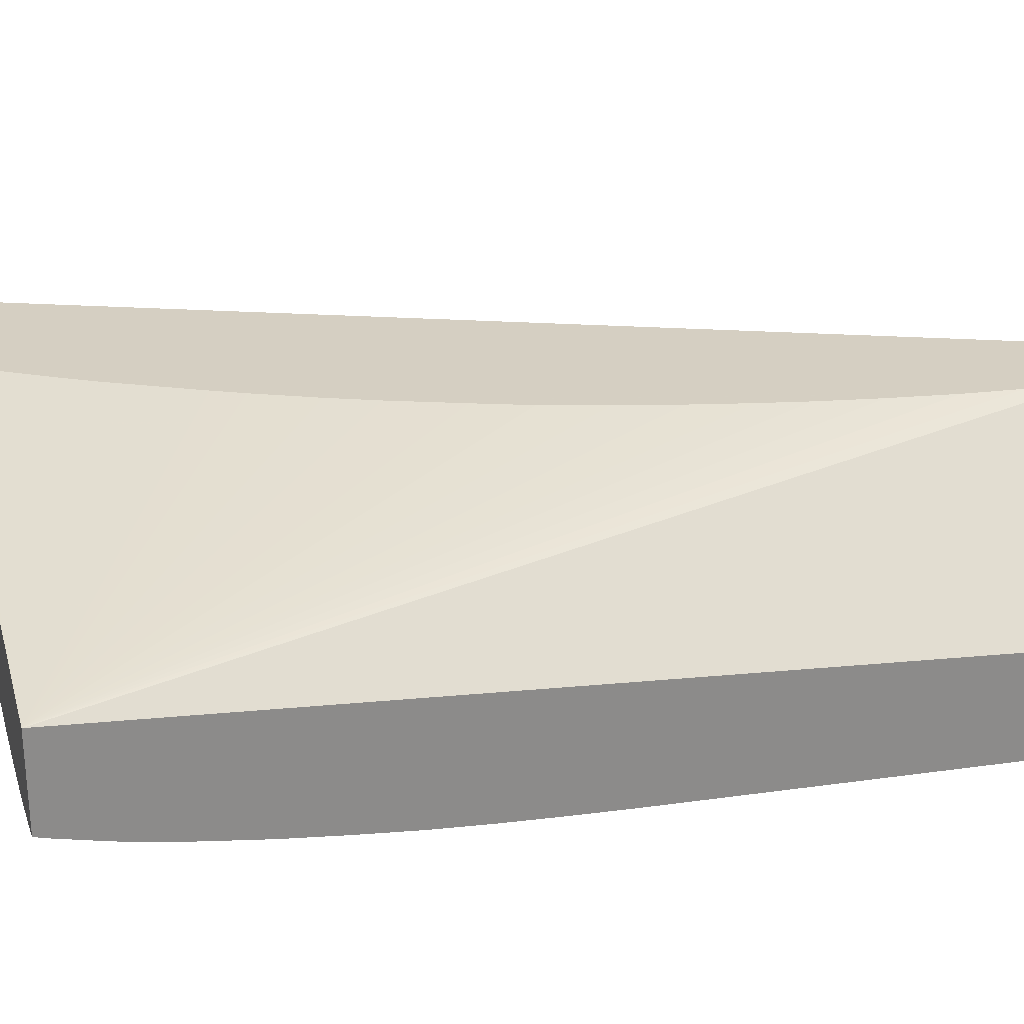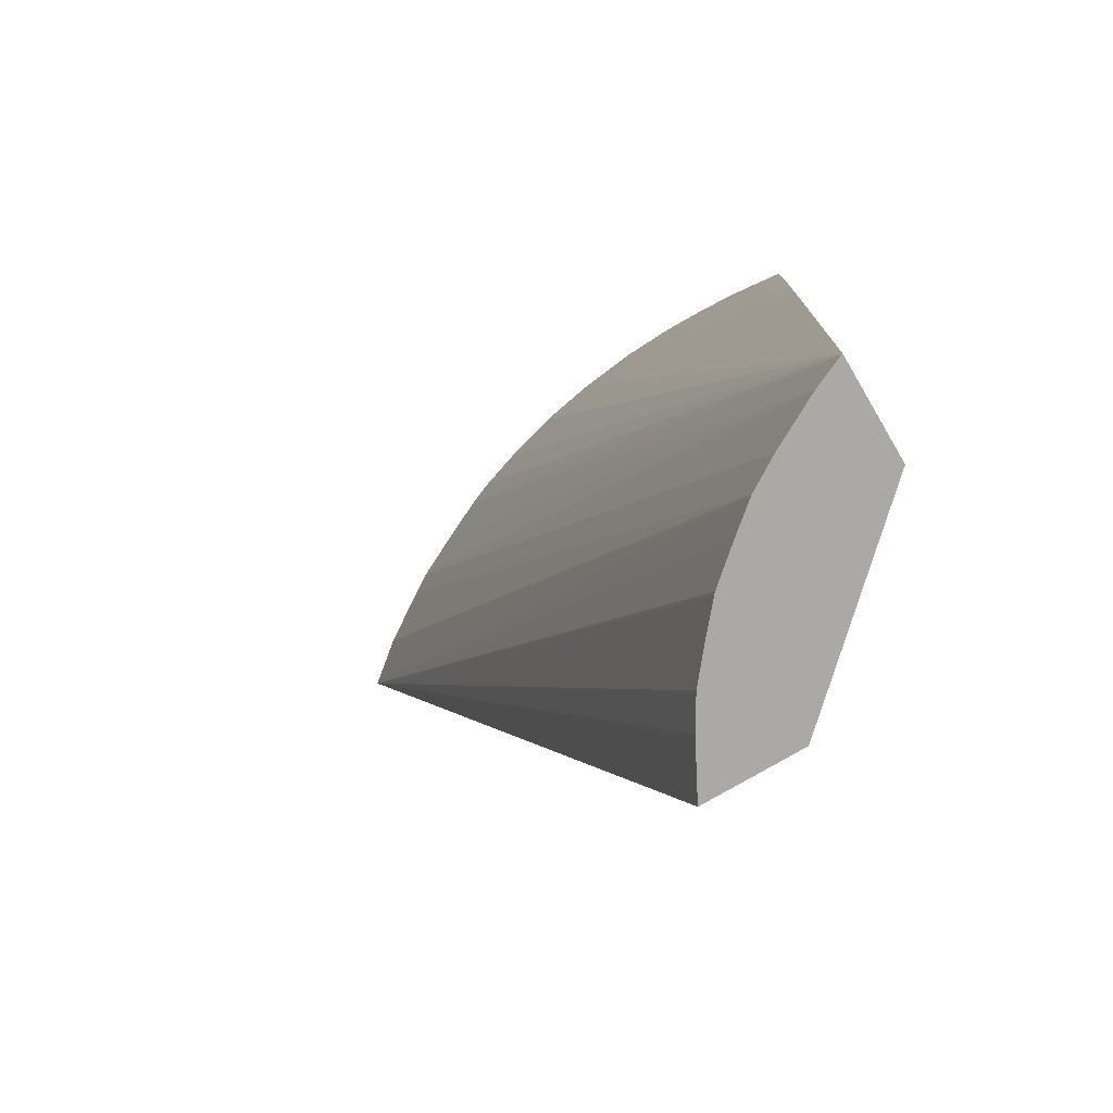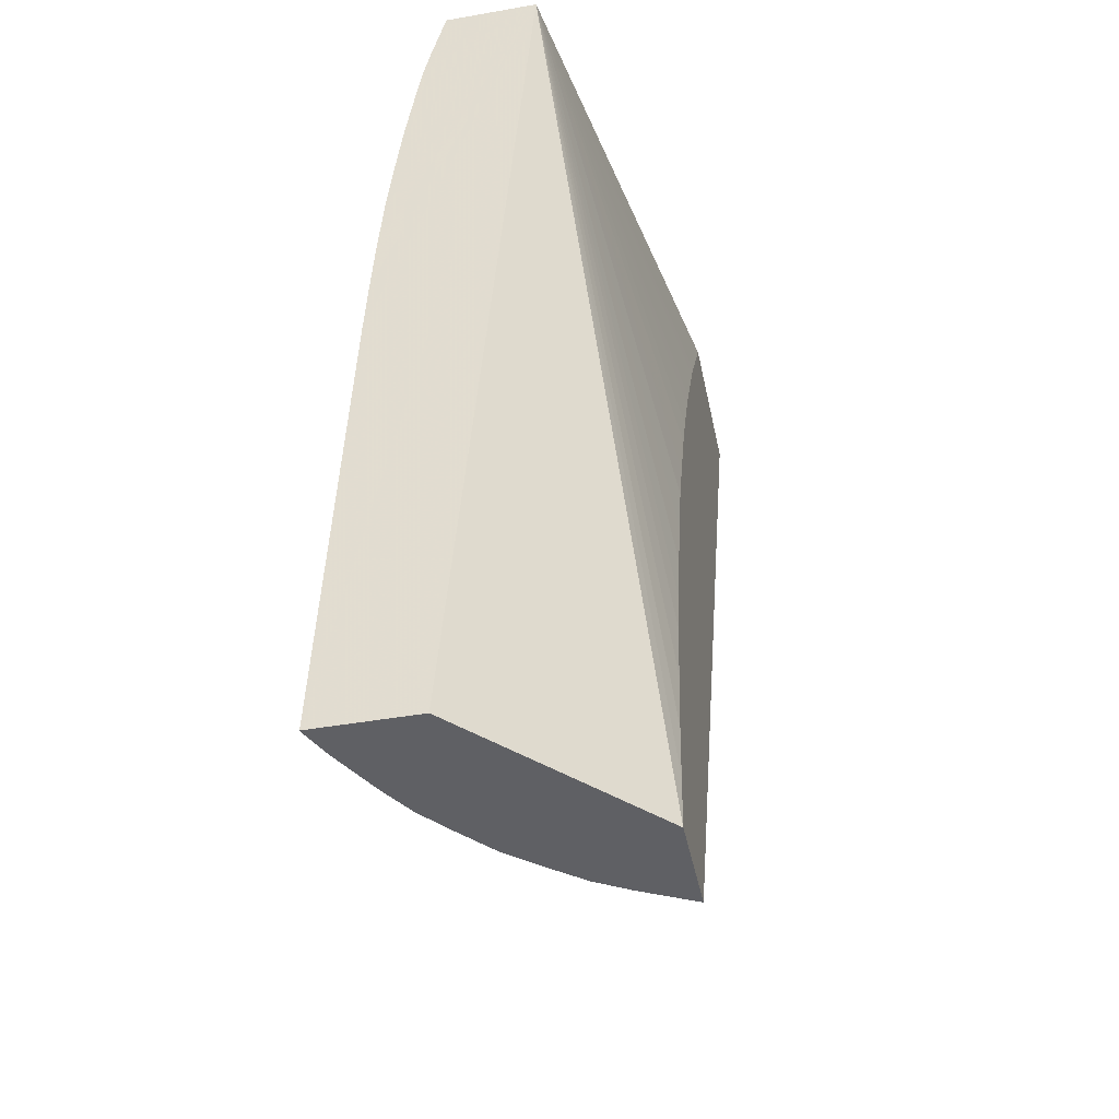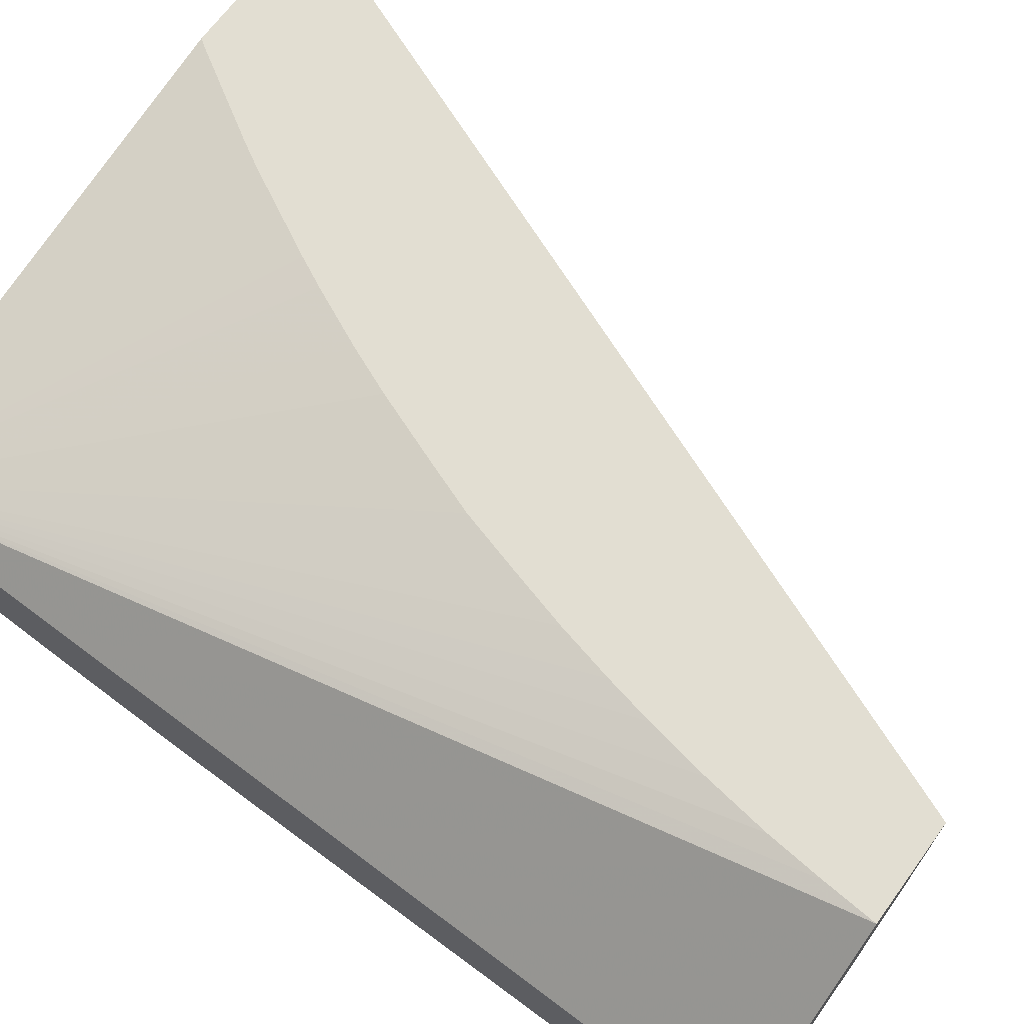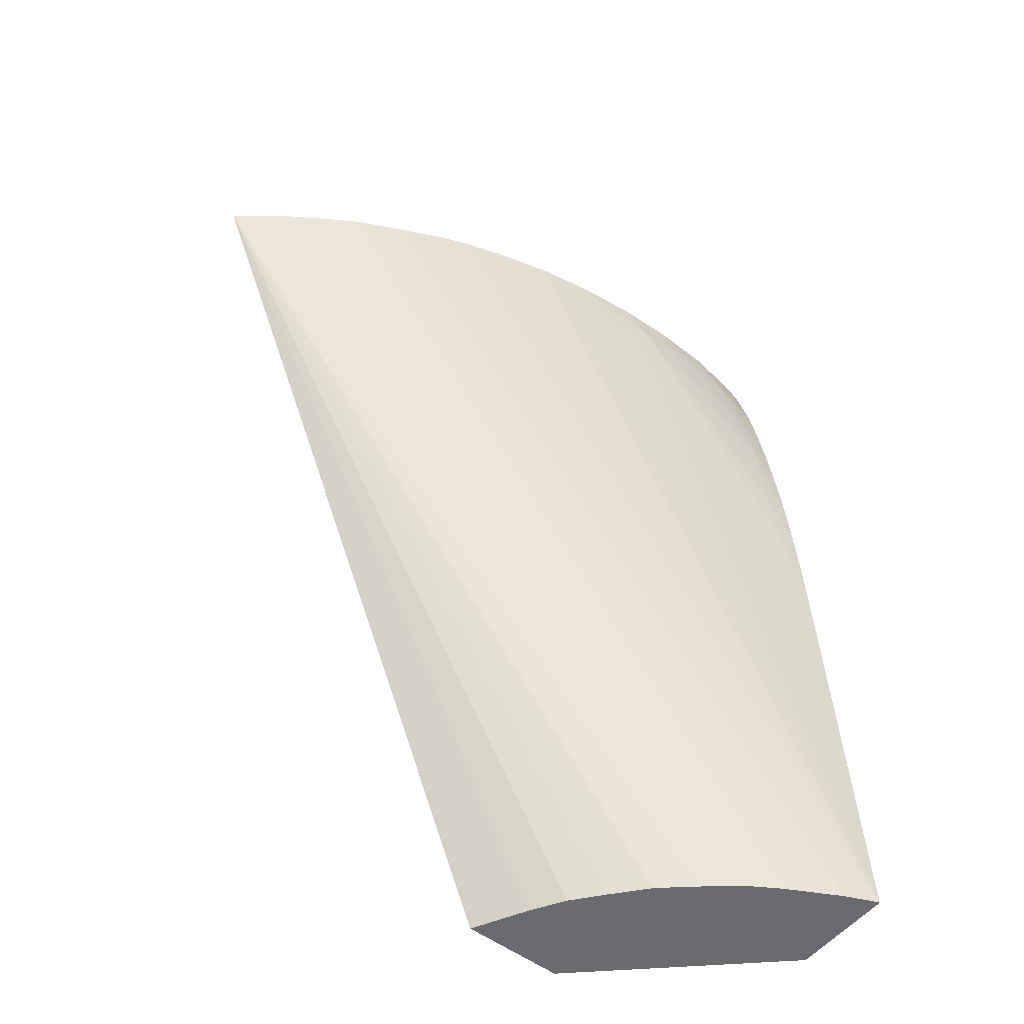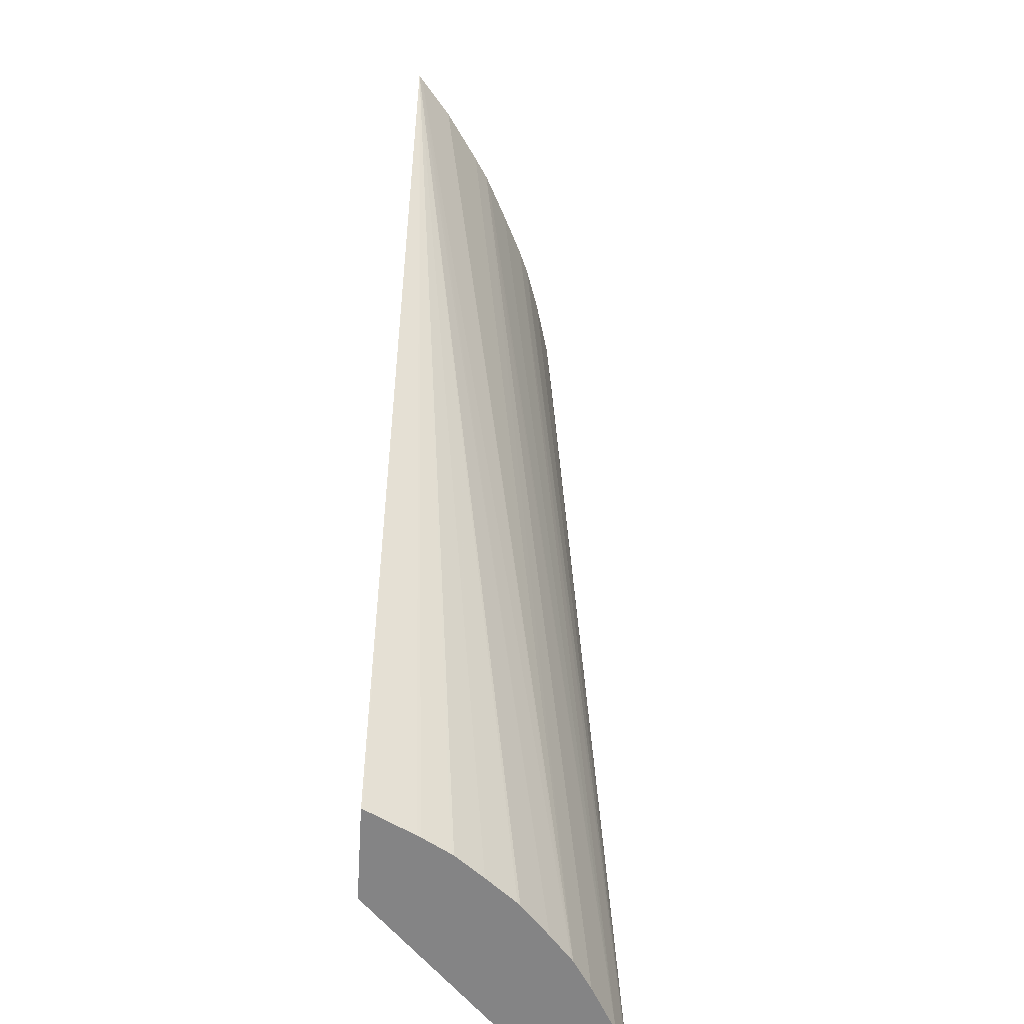
<metadata>
{"format":"obj","ext":"obj","renderer":"f3d","projection":"perspective","resolution":1024,"background":"white","views":[{"elev":25.9,"azim":73.6,"up":"+Y"},{"elev":-75.5,"azim":30.5,"up":"+Z"},{"elev":-44.3,"azim":101.6,"up":"+Z"},{"elev":68.0,"azim":126.2,"up":"+Y"},{"elev":-53.3,"azim":-38.3,"up":"+Z"},{"elev":-61.5,"azim":-93.6,"up":"+Z"}]}
</metadata>
<code>
v 2.728 1.085 0.3771
v 2.605 1.12 0.2403
v 2.598 1.12 0.2588
v 2.587 1.12 0.2825
v 2.581 1.12 0.2943
v 2.563 1.12 0.3278
v 2.557 1.12 0.3379
v 2.535 1.12 0.3745
v 2.533 1.12 0.3771
v 2.728 1.049 0.3771
v 2.728 1.056 0.008209
v 2.659 1.12 0.008209
v 2.657 1.12 0.0293
v 2.655 1.12 0.05154
v 2.655 1.12 0.05194
v 2.651 1.12 0.0775
v 2.647 1.12 0.1022
v 2.643 1.12 0.1211
v 2.637 1.12 0.1441
v 2.631 1.12 0.1668
v 2.631 1.12 0.1676
v 2.624 1.12 0.192
v 2.616 1.12 0.2129
v 2.468 1.12 0.3771
v 2.718 1.046 0.3771
v 2.728 1.048 0.3736
v 2.728 1.017 0.008209
v 2.619 1.12 0.008209
v 2.47 1.119 0.3771
v 2.619 1.12 0.008209
v 2.63 1.1 0.008209
v 2.63 1.099 0.008209
v 2.637 1.088 0.008209
v 2.638 1.087 0.008209
v 2.647 1.075 0.008209
v 2.658 1.063 0.008209
v 2.658 1.062 0.008209
v 2.672 1.05 0.008209
v 2.697 1.044 0.3771
v 2.718 1.046 0.3736
v 2.728 1.043 0.3549
v 2.727 1.017 0.008209
v 2.728 1.025 0.19
v 2.658 1.041 0.3506
v 2.627 1.047 0.3771
v 2.604 1.051 0.3771
v 2.581 1.057 0.3771
v 2.486 1.106 0.3771
v 2.682 1.041 0.008209
v 2.673 1.043 0.3771
v 2.692 1.041 0.3648
v 2.698 1.043 0.3729
v 2.707 1.041 0.3621
v 2.718 1.042 0.3583
v 2.728 1.041 0.3436
v 2.726 1.017 0.008209
v 2.565 1.063 0.3771
v 2.563 1.063 0.3771
v 2.553 1.067 0.3771
v 2.728 1.026 0.2129
v 2.718 1.028 0.2358
v 2.66 1.041 0.3632
v 2.651 1.044 0.3771
v 2.507 1.092 0.3771
v 2.683 1.041 0.008209
v 2.673 1.043 0.3765
v 2.673 1.041 0.365
v 2.696 1.037 0.3276
v 2.718 1.034 0.3047
v 2.718 1.037 0.3276
v 2.718 1.04 0.3469
v 2.728 1.038 0.3277
v 2.715 1.022 0.008209
v 2.535 1.076 0.3771
v 2.728 1.027 0.2358
v 2.718 1.03 0.2588
v 2.516 1.086 0.3771
v 2.696 1.033 0.008209
v 2.718 1.032 0.2817
v 2.728 1.035 0.3047
v 2.728 1.029 0.2588
v 2.728 1.032 0.2817
v 2.518 1.085 0.3771
f 1 2 3
f 1 3 4
f 1 4 5
f 1 5 6
f 1 6 7
f 1 7 8
f 1 8 9
f 1 9 24
f 1 24 29
f 1 29 48
f 1 48 64
f 1 64 77
f 1 77 83
f 1 83 74
f 1 74 59
f 1 59 58
f 1 58 57
f 1 57 47
f 1 47 46
f 1 46 45
f 1 45 63
f 1 63 50
f 1 50 39
f 1 39 25
f 1 25 10
f 1 10 26
f 1 26 41
f 1 41 55
f 1 55 72
f 1 72 80
f 1 80 82
f 1 82 81
f 1 81 75
f 1 75 60
f 1 60 43
f 1 43 27
f 1 27 11
f 1 11 12
f 1 12 13
f 1 13 14
f 1 14 15
f 1 15 16
f 1 16 17
f 1 17 18
f 1 18 19
f 1 19 20
f 1 20 21
f 1 21 22
f 1 22 23
f 1 23 2
f 2 23 22
f 2 22 21
f 2 21 20
f 2 20 19
f 2 19 18
f 2 18 17
f 2 17 16
f 2 16 15
f 2 15 14
f 2 14 13
f 2 13 12
f 2 12 28
f 2 28 24
f 2 24 9
f 2 9 8
f 2 8 7
f 2 7 6
f 2 6 5
f 2 5 4
f 2 4 3
f 10 25 26
f 11 27 42
f 11 42 56
f 11 56 73
f 11 73 78
f 11 78 65
f 11 65 49
f 11 49 38
f 11 38 37
f 11 37 36
f 11 36 35
f 11 35 34
f 11 34 33
f 11 33 32
f 11 32 31
f 11 31 30
f 11 30 28
f 11 28 12
f 24 28 30
f 24 30 31
f 24 31 32
f 24 32 33
f 24 33 34
f 24 34 35
f 24 35 36
f 24 36 37
f 24 37 38
f 24 38 29
f 25 39 40
f 25 40 41
f 25 41 26
f 27 43 44
f 27 44 45
f 27 45 46
f 27 46 47
f 27 47 42
f 29 38 49
f 29 49 48
f 39 50 51
f 39 51 52
f 39 52 53
f 39 53 40
f 40 53 54
f 40 54 41
f 41 54 55
f 42 47 57
f 42 57 58
f 42 58 59
f 42 59 56
f 43 60 61
f 43 61 62
f 43 62 44
f 44 62 45
f 45 62 63
f 48 49 65
f 48 65 64
f 50 63 66
f 50 66 51
f 51 53 52
f 51 66 67
f 51 67 68
f 51 68 69
f 51 69 70
f 51 70 53
f 53 71 55
f 53 55 54
f 53 70 71
f 55 71 72
f 56 59 73
f 59 74 73
f 60 75 61
f 61 75 76
f 61 76 62
f 62 67 66
f 62 66 63
f 62 76 68
f 62 68 67
f 64 65 77
f 65 78 77
f 68 76 79
f 68 79 69
f 69 80 70
f 69 79 81
f 69 81 82
f 69 82 80
f 70 80 72
f 70 72 71
f 73 74 83
f 73 83 77
f 73 77 78
f 75 81 76
f 76 81 79

</code>
